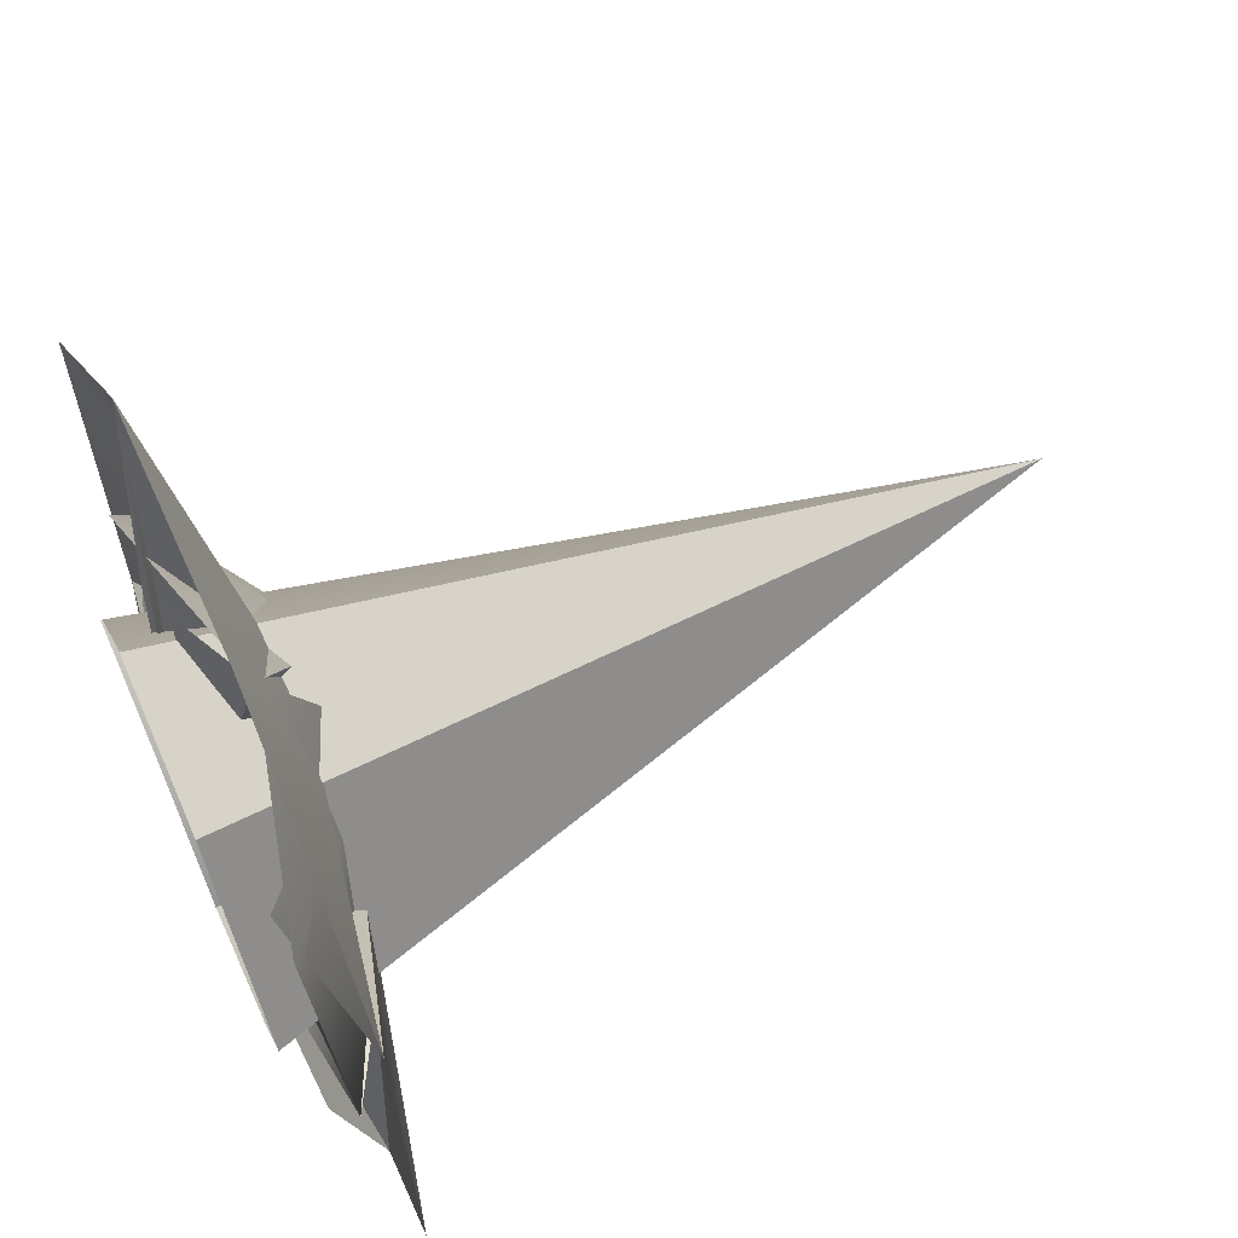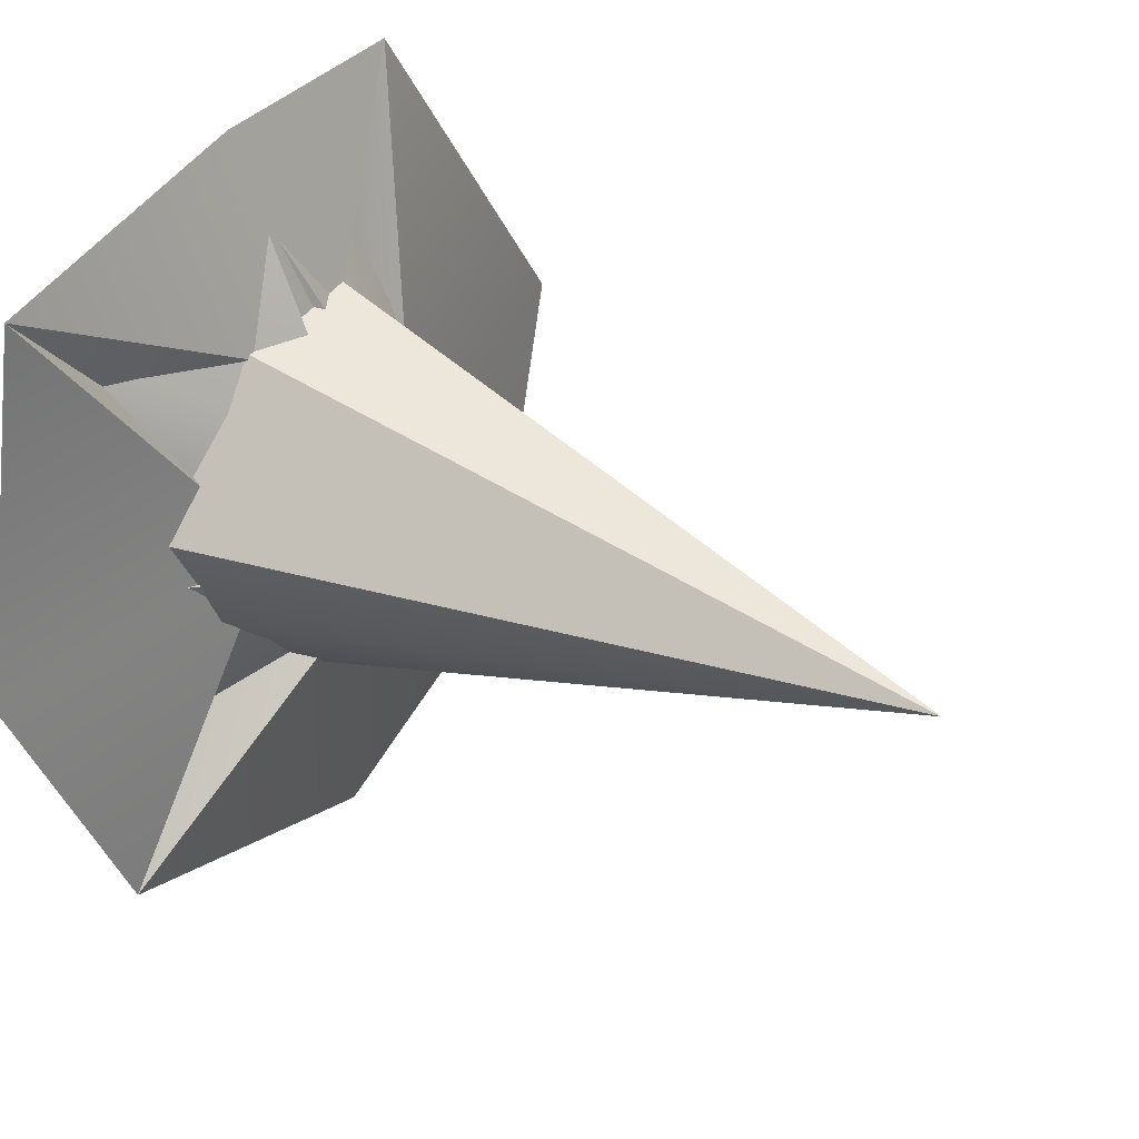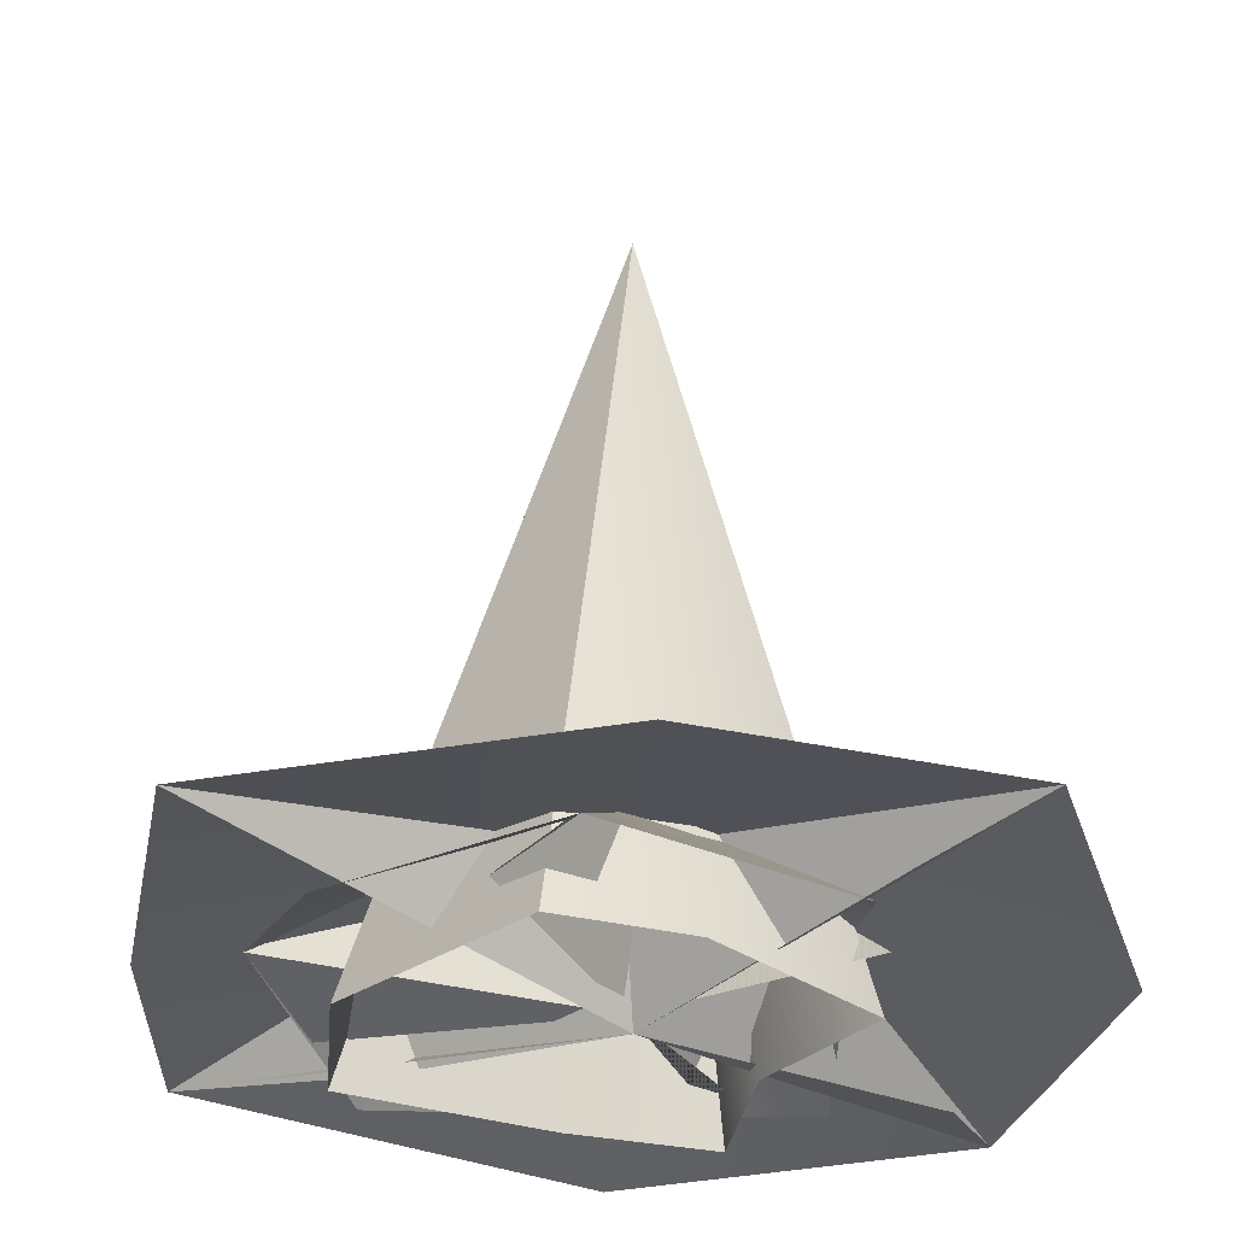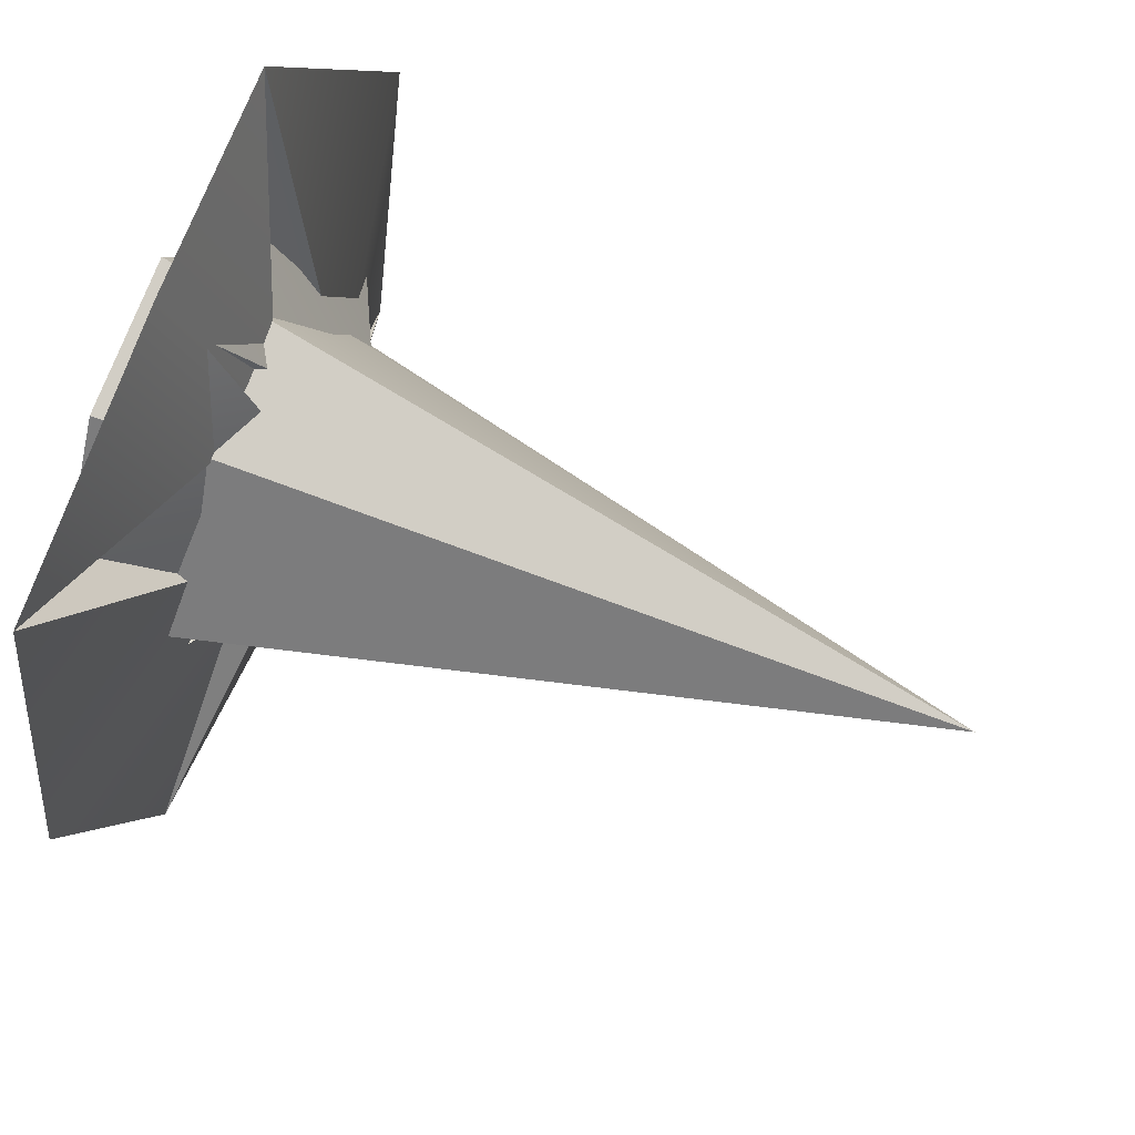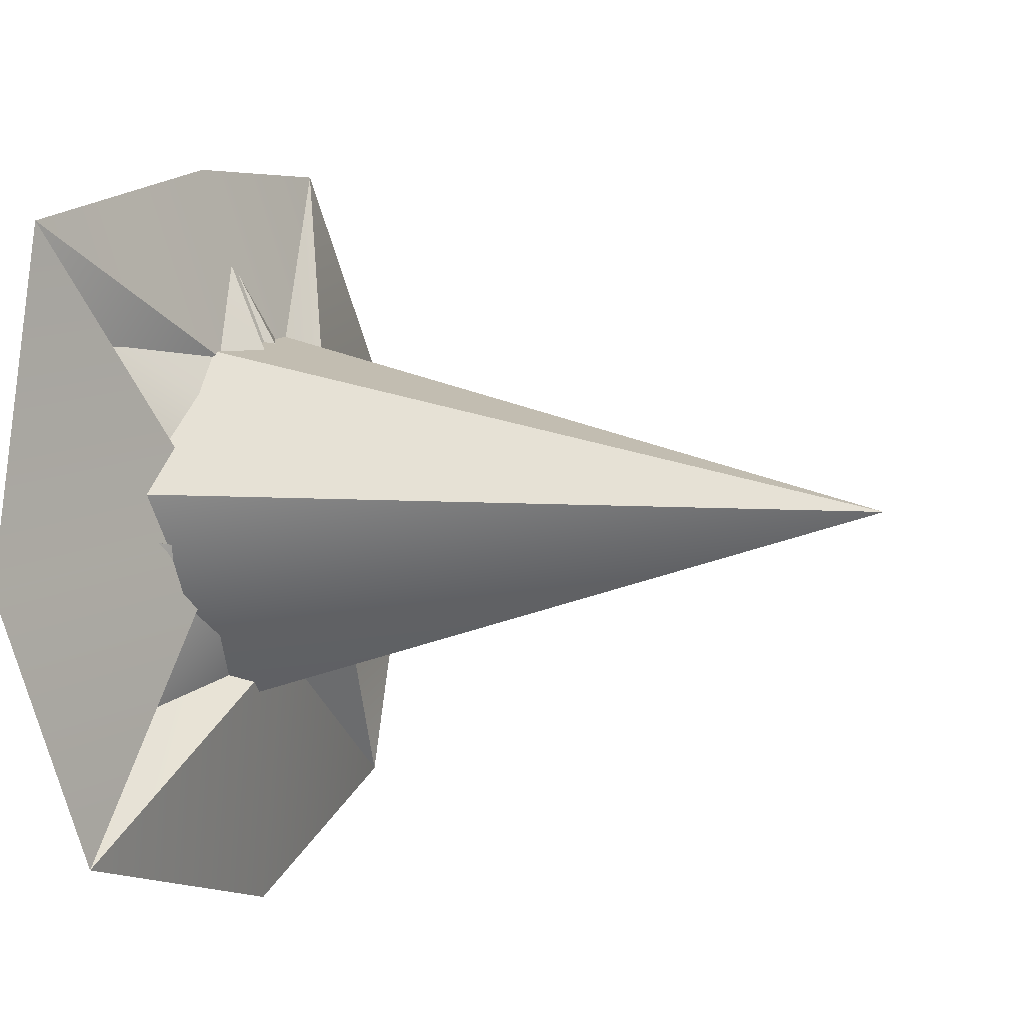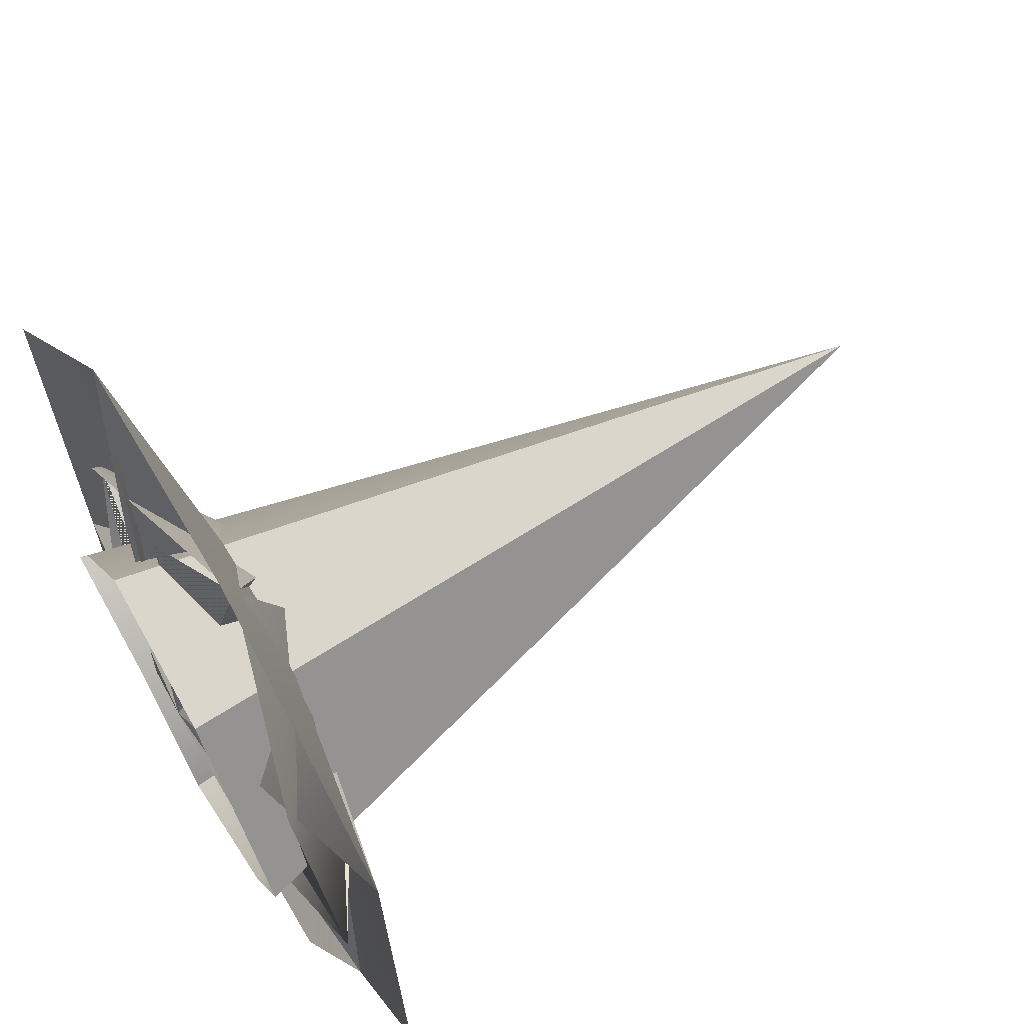
<metadata>
{"format":"obj","ext":"obj","renderer":"f3d","projection":"perspective","resolution":1024,"background":"white","views":[{"elev":66.4,"azim":66.2,"up":"+Z"},{"elev":26.7,"azim":127.8,"up":"+Z"},{"elev":-32.9,"azim":99.1,"up":"+Y"},{"elev":63.5,"azim":112.9,"up":"+Z"},{"elev":-4.4,"azim":117.7,"up":"+Z"},{"elev":66.2,"azim":59.8,"up":"+Z"}]}
</metadata>
<code>
o Mesh
v 0.3611 -0.5452 0.3208
v 0.2403 -0.5455 -0.3012
v -0.3255 -0.5444 -0.1888
v -0.2139 -0.5457 0.3955
v 0.08928 -0.3228 -0.04447
v -0.06359 -0.323 -0.09342
v -0.09118 -0.3226 0.06652
v 0.06158 -0.3226 0.1163
v 0.4697 -0.533 -0.005805
v 0.08629 -0.4686 0.4696
v -0.4186 -0.4971 -0.03499
v 0.02571 -0.4676 -0.2571
v 0.3334 -0.5259 0.1208
v -0.05363 -0.526 0.416
v -0.3013 -0.5259 -0.07527
v 0.07637 -0.5258 -0.3039
v 0.01646 -0.5528 0.01427
v 0.04639 -0.5951 -0.29
v -0.0987 -0.5951 -0.1263
v -0.3044 -0.5951 -0.05781
v -0.2141 -0.5951 0.1335
v -0.04573 -0.5951 0.3915
v 0.1838 -0.5951 0.3339
v 0.3712 -0.5951 0.05661
v 0.2816 -0.5951 -0.1147
v 0.009628 0.627 0.007063
v 0.1205 -0.4925 0.5976
v 0.6125 -0.5116 -0.1104
v -0.1038 -0.5105 -0.5894
v -0.6031 -0.5118 0.1457
v 0.1608 -0.4083 -0.001913
v -0.000368 -0.4084 -0.1794
v -0.1555 -0.4081 0.006888
v 0.02528 -0.4081 0.2271
v 0.5428 -0.4991 0.4439
v -0.2203 -0.5 0.6478
v -0.4966 -0.5285 -0.3821
v 0.3894 -0.499 -0.5194
v -0.126 -0.5426 0.3508
v -0.3147 -0.5573 -0.3466
v 0.3446 -0.5572 -0.3603
v 0.02949 -0.5842 0.006547
v 0.01646 -0.5528 0.01427
v 0.02571 -0.4676 -0.2571
v 0.02571 -0.4676 -0.2571
v 0.01646 -0.5528 0.01427
v 0.01646 -0.5528 0.01427
v -0.4186 -0.4971 -0.03499
v -0.4186 -0.4971 -0.03499
v 0.01646 -0.5528 0.01427
v 0.01646 -0.5528 0.01427
v 0.08629 -0.4686 0.4696
v 0.08629 -0.4686 0.4696
v 0.01646 -0.5528 0.01427
v 0.3894 -0.499 -0.5194
v 0.02949 -0.5842 0.006547
v 0.02949 -0.5842 0.006547
v 0.3894 -0.499 -0.5194
v -0.4966 -0.5285 -0.3821
v 0.02949 -0.5842 0.006547
v 0.02949 -0.5842 0.006547
v -0.4966 -0.5285 -0.3821
v -0.06359 -0.323 -0.09342
v -0.09118 -0.3226 0.06652
v 0.06158 -0.3226 0.1163
v 0.08629 -0.4686 0.4696
v -0.4186 -0.4971 -0.03499
v 0.02571 -0.4676 -0.2571
v -0.05363 -0.526 0.416
v -0.3013 -0.5259 -0.07527
v 0.07637 -0.5258 -0.3039
v 0.01646 -0.5528 0.01427
v 0.1608 -0.4083 -0.001913
v -0.000368 -0.4084 -0.1794
v -0.2203 -0.5 0.6478
v -0.4966 -0.5285 -0.3821
v 0.3894 -0.499 -0.5194
v -0.3147 -0.5573 -0.3466
v 0.3446 -0.5572 -0.3603
v 0.02949 -0.5842 0.006547
v 0.01646 -0.5528 0.01427
v 0.02949 -0.5842 0.006547
g FrostLandSpikes
f 3 67 6
f 6 12 3
f 2 68 5
f 5 9 2
f 4 66 7
f 7 11 4
f 8 10 1
f 1 9 8
f 8 9 13 17
f 17 13 9 5
f 17 5 68 16
f 44 63 43
f 46 71 45
f 72 6 67 15
f 48 64 47
f 50 70 49
f 81 7 66 14
f 52 65 51
f 54 69 53
f 18 19 26
f 19 20 26
f 20 21 26
f 21 22 26
f 22 23 26
f 23 24 26
f 24 25 26
f 25 18 26
f 29 37 32
f 32 38 29
f 28 77 31
f 31 35 28
f 30 75 33
f 33 76 30
f 34 36 27
f 27 35 34
f 32 42 38
f 41 38 42
f 80 39 34
f 36 34 39
f 31 80 35
f 33 82 76
f 40 76 82
f 73 55 56
f 79 57 58
f 82 33 75
f 34 35 80
f 60 74 59
f 62 78 61

</code>
